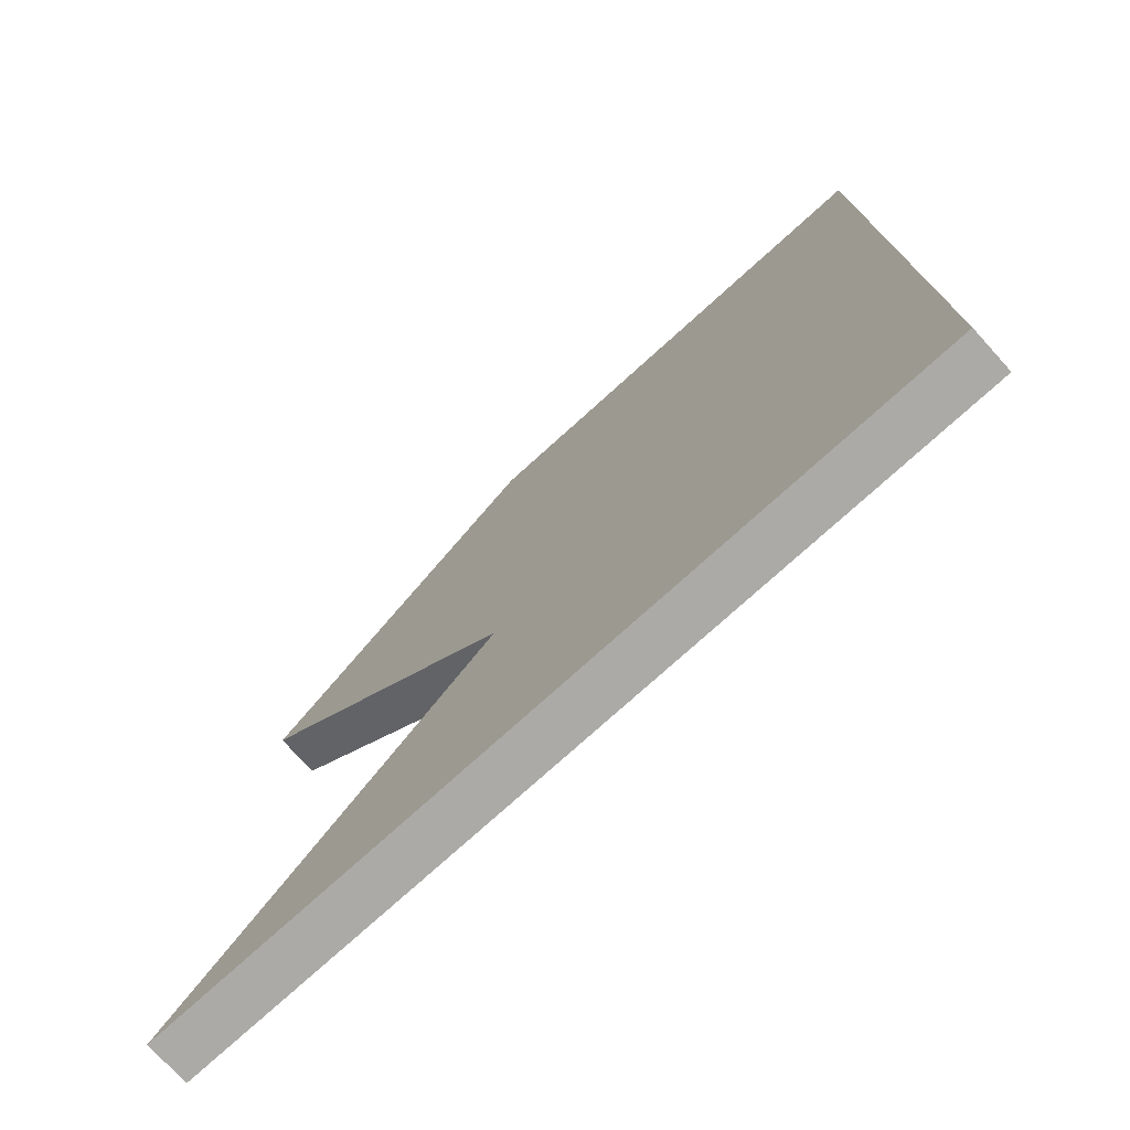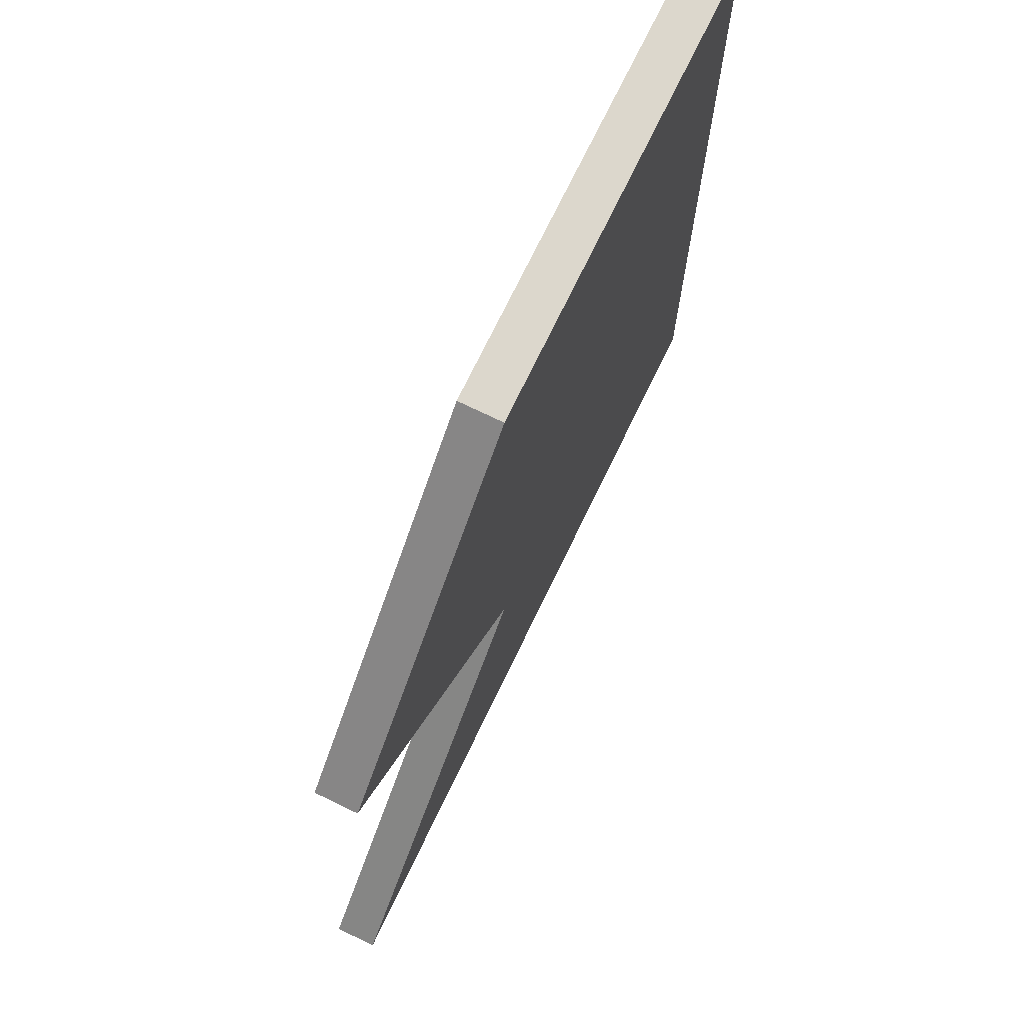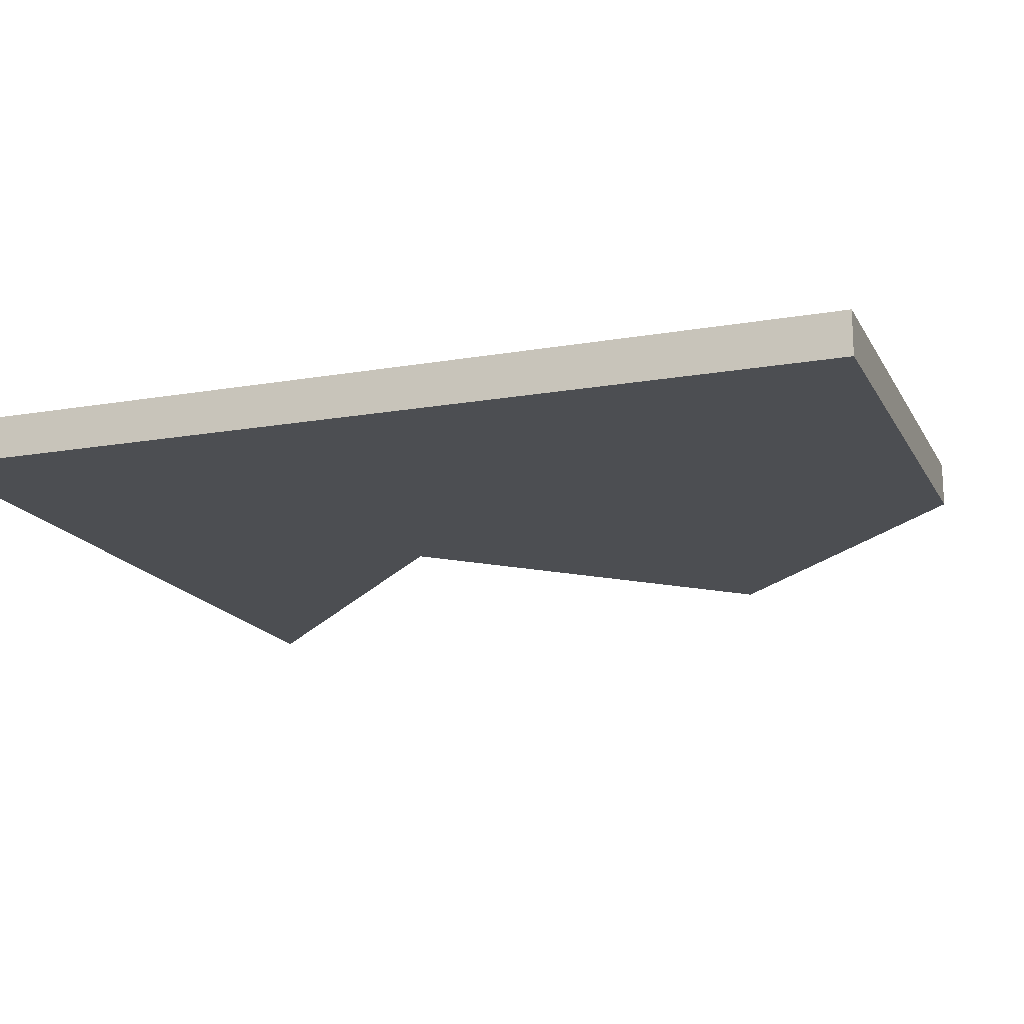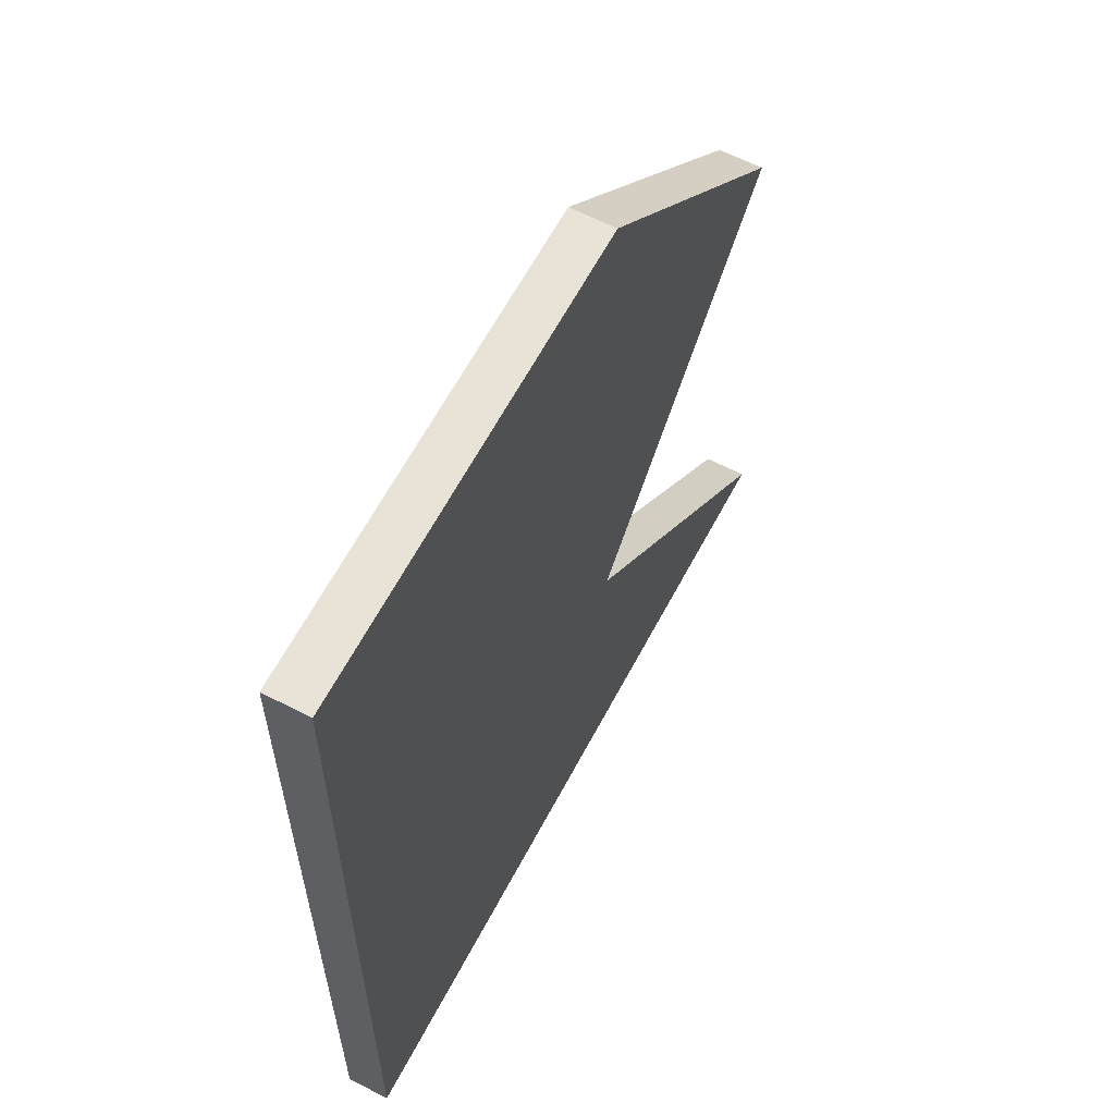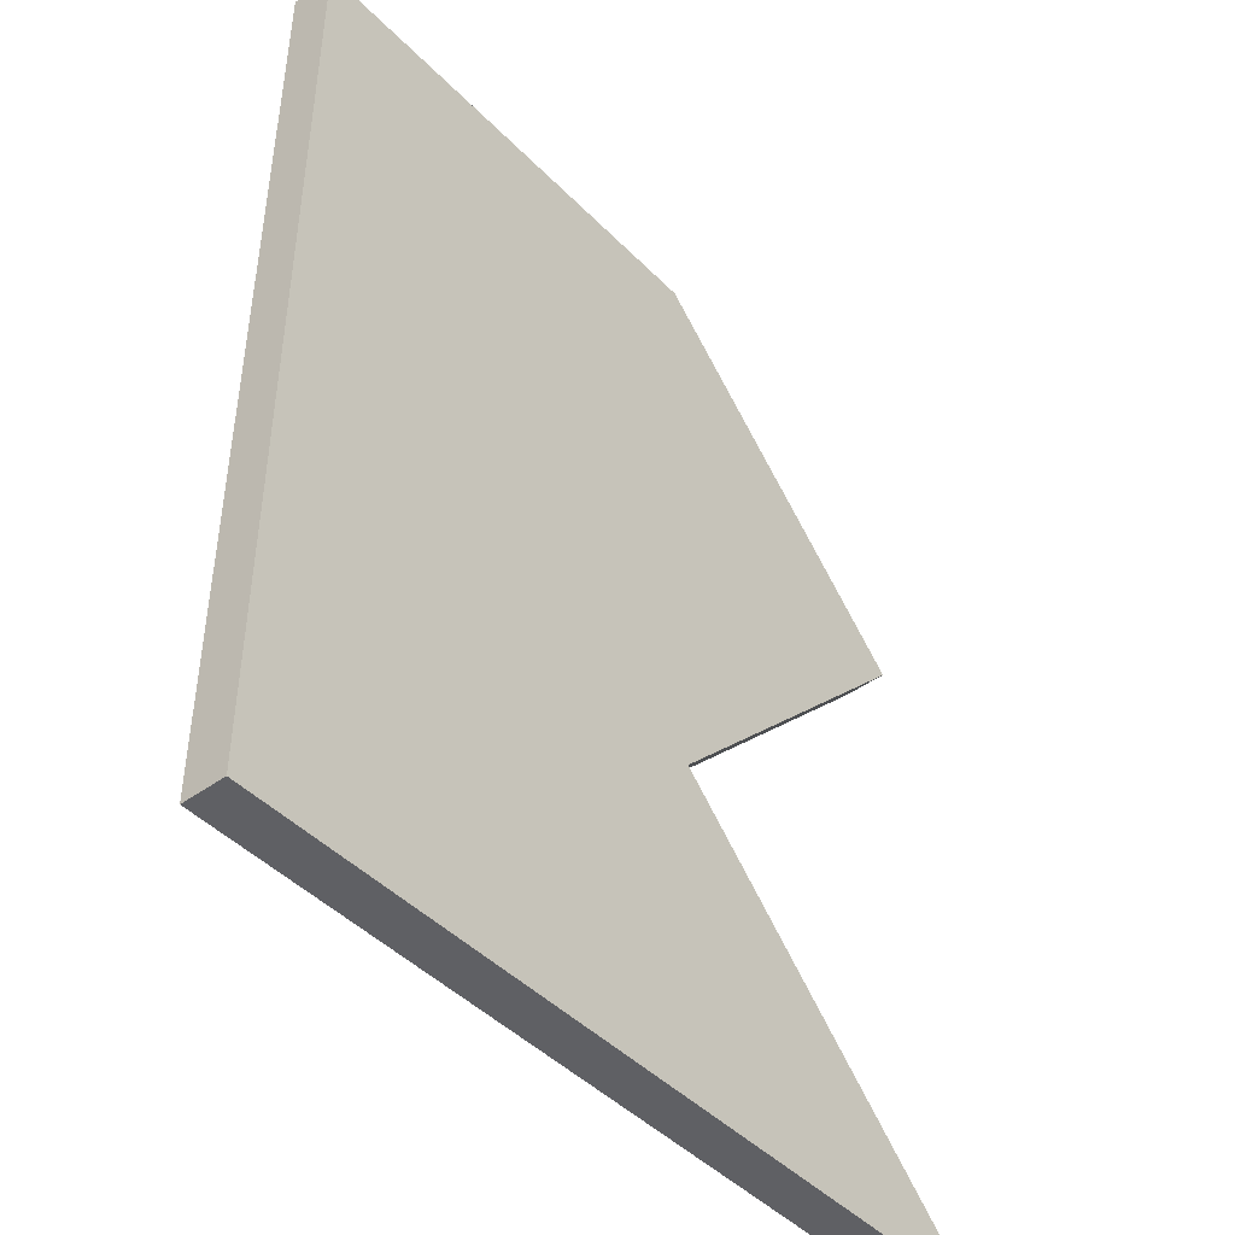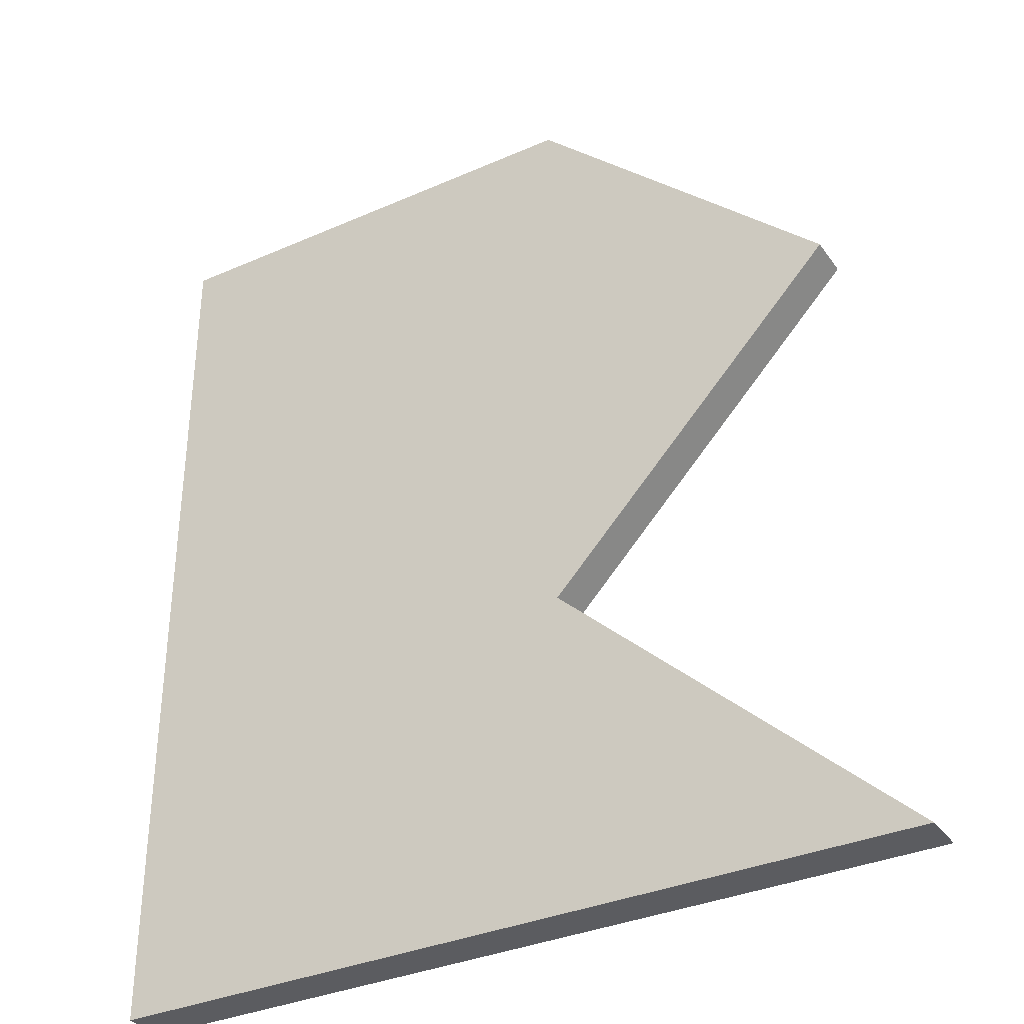
<metadata>
{"format":"obj","ext":"obj","renderer":"f3d","projection":"perspective","resolution":1024,"background":"white","views":[{"elev":-75.7,"azim":42.2,"up":"+Y"},{"elev":73.4,"azim":-64.2,"up":"+Y"},{"elev":-16.7,"azim":109.7,"up":"+Z"},{"elev":62.0,"azim":117.8,"up":"+Y"},{"elev":-44.4,"azim":130.3,"up":"+Y"},{"elev":-34.5,"azim":-149.8,"up":"+Y"}]}
</metadata>
<code>
g IVCON
v 7.659 5.597 -0.3 1
v 2.259 5.642 -0.3 1
v -1.235 2.375 -0.3 1
v 2.214 -1.255 -0.3 1
v -1.82 -5.058 -0.3 1
v 7.698 -5.058 -0.3 1
v 7.659 5.597 0.2 1
v 2.259 5.642 0.2 1
v -1.235 2.375 0.2 1
v 2.214 -1.255 0.2 1
v -1.82 -5.058 0.2 1
v 7.698 -5.058 0.2 1
f 11 12 10
f 12 7 10
f 7 8 10
f 8 9 10
f 5 4 6
f 6 4 1
f 1 4 2
f 4 3 2
f 1 2 7
f 7 2 8
f 2 3 8
f 8 3 9
f 3 4 9
f 9 4 10
f 4 5 10
f 10 5 11
f 5 6 11
f 11 6 12
f 6 1 12
f 12 1 7

</code>
